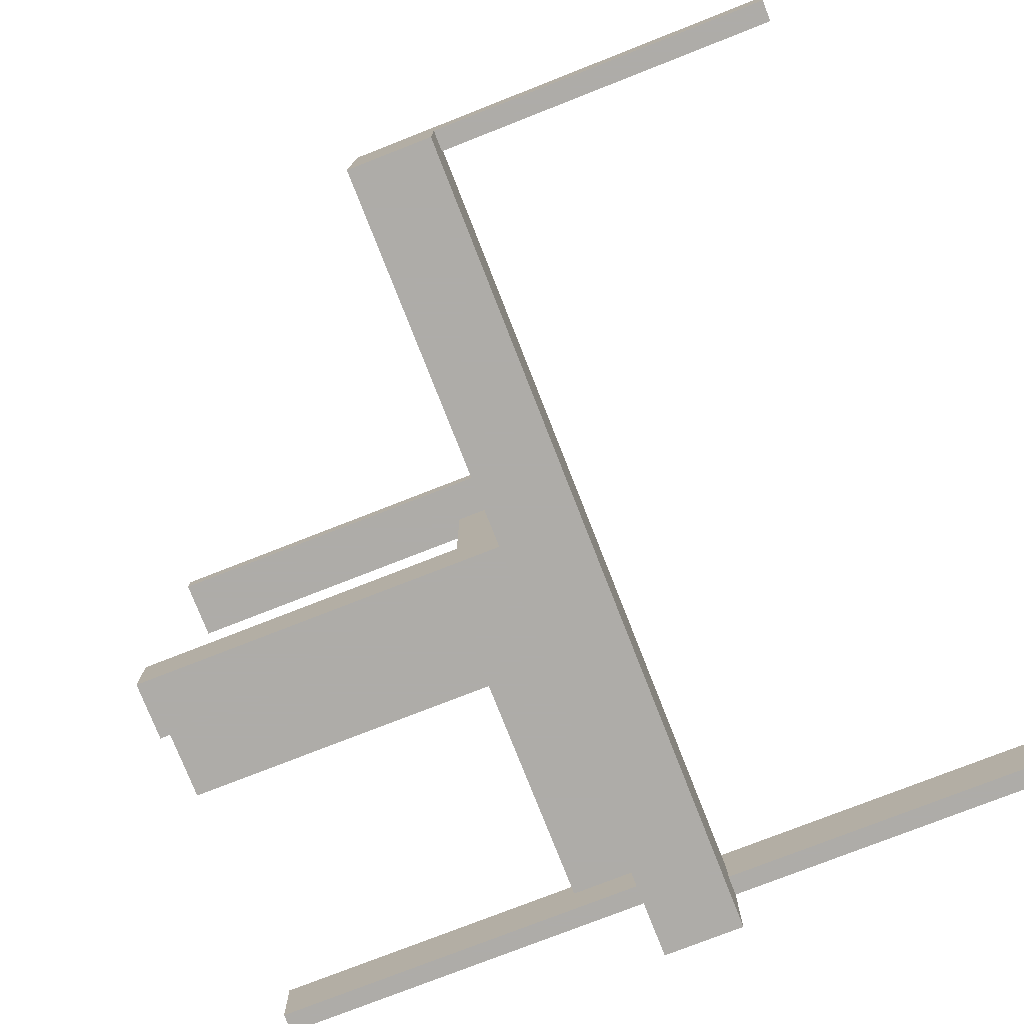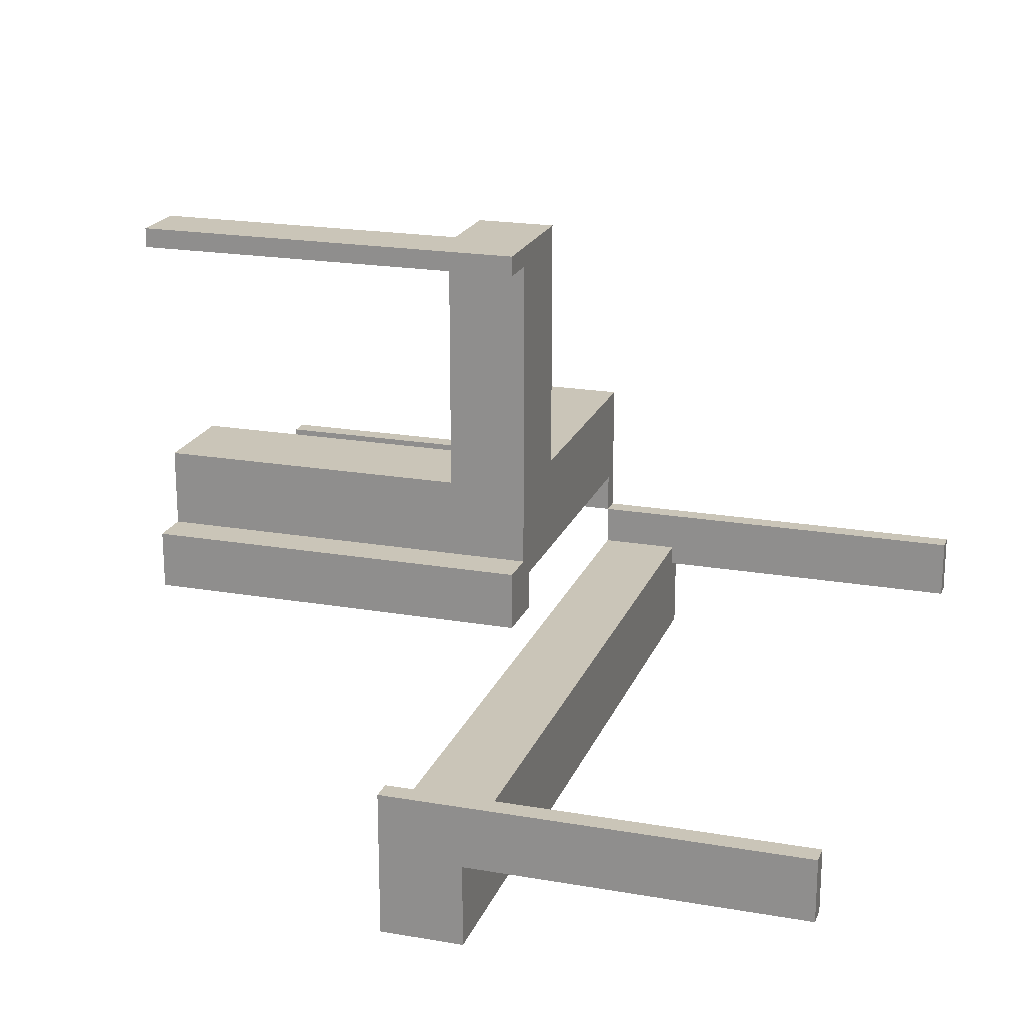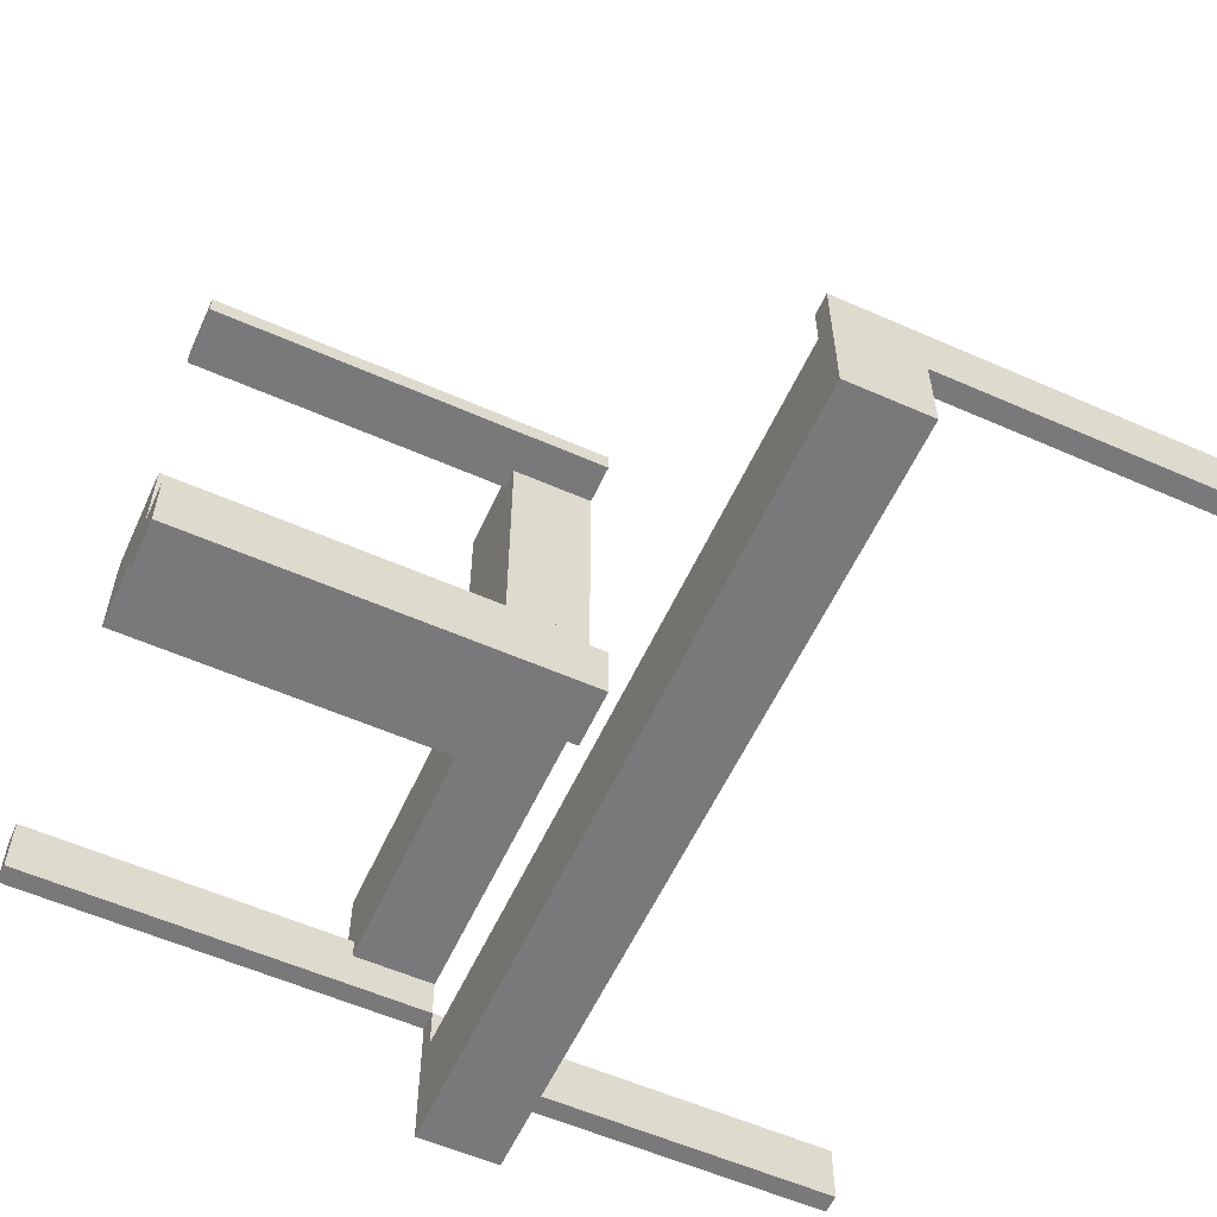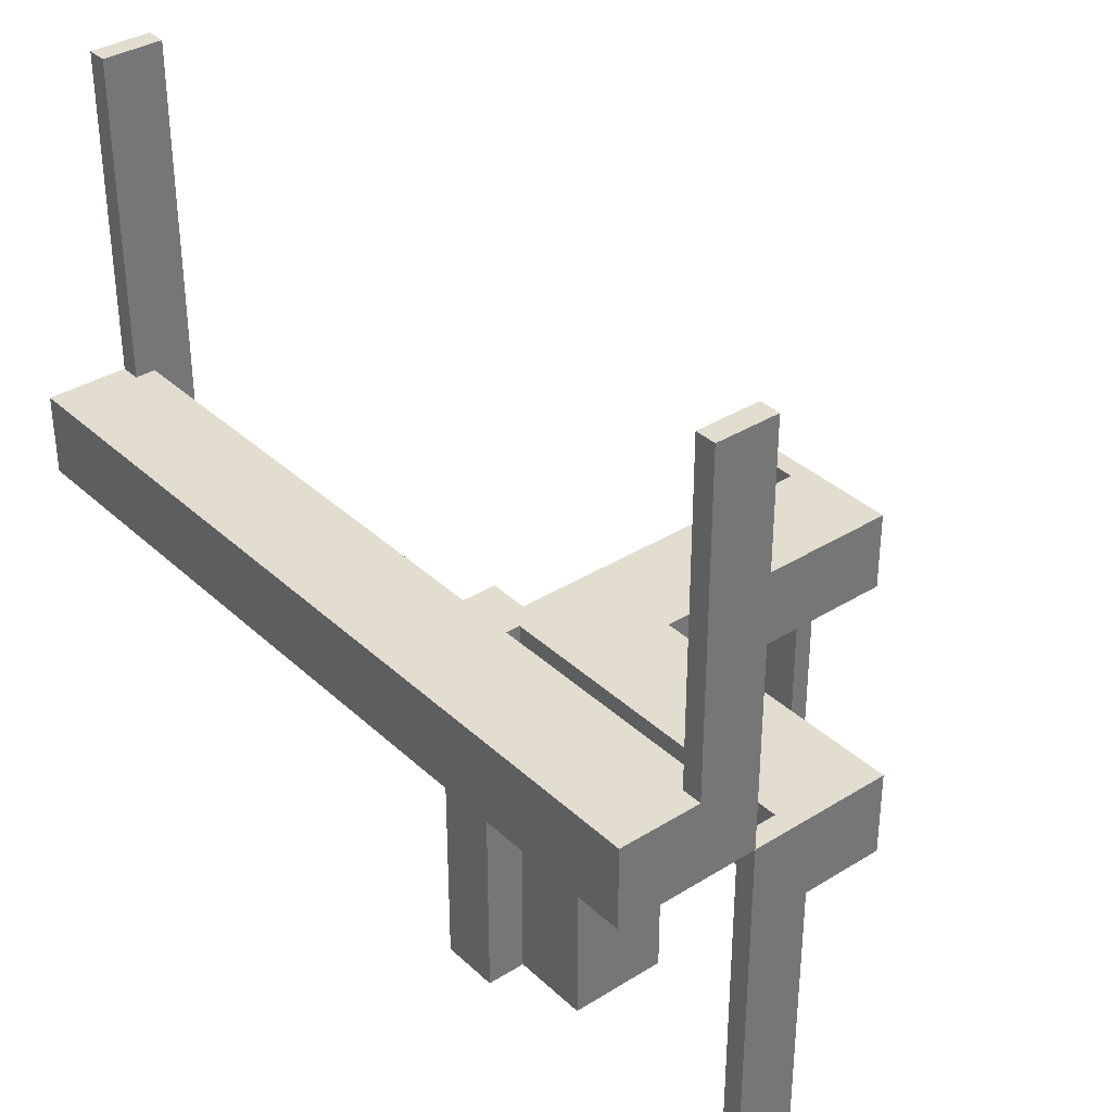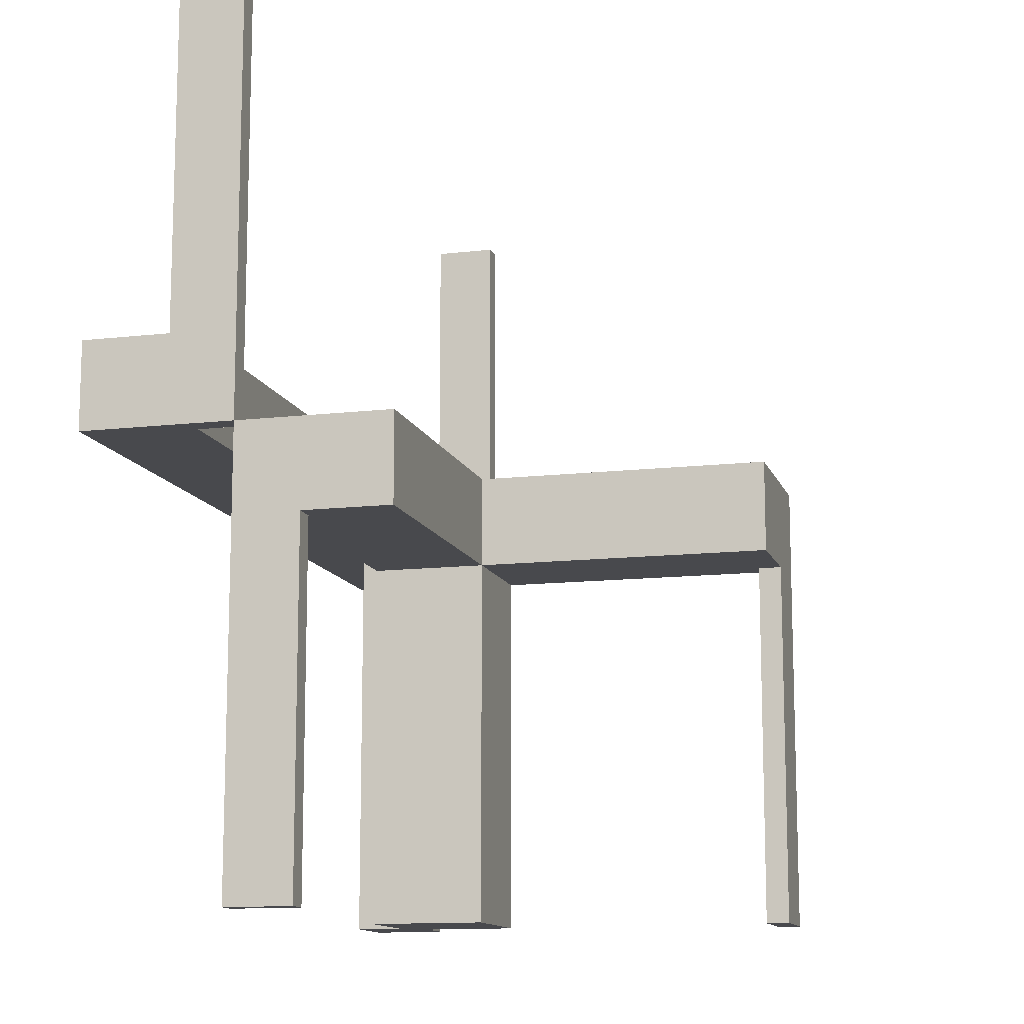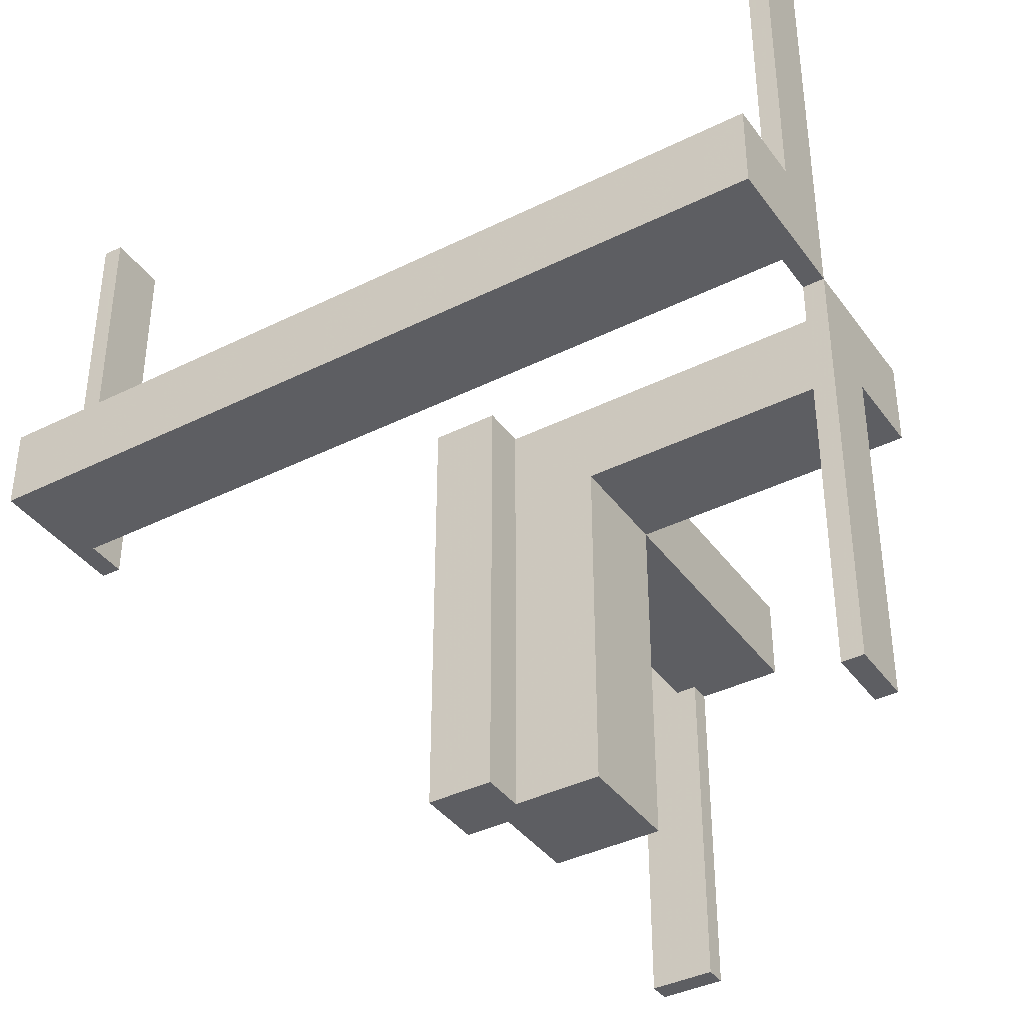
<metadata>
{"format":"obj","ext":"obj","renderer":"f3d","projection":"perspective","resolution":1024,"background":"white","views":[{"elev":-77.0,"azim":-68.6,"up":"+Y"},{"elev":20.3,"azim":-72.4,"up":"+Y"},{"elev":-57.9,"azim":-114.5,"up":"+Y"},{"elev":35.5,"azim":50.5,"up":"+Z"},{"elev":-12.5,"azim":105.3,"up":"+Z"},{"elev":-38.9,"azim":32.0,"up":"+Z"}]}
</metadata>
<code>
v 0 0 0
v 0 0 -0.5
v 0 0.5 0
v 0 0.5 -0.5
v 0 -0.175 0
v 0 -0.175 0.1
v 0 -0.05 0
v 0 -0.05 0.1
v 0 0.475 0
v 0 0.475 -0.5
v 0 0.075 0
v 0 0.075 -0.5
v -0.475 0 0
v -0.475 0 0.5
v -0.475 -0.075 0
v -0.475 -0.075 0.1
v -0.475 -0.075 0.5
v -0.475 -0.05 0
v -0.475 -0.05 0.1
v 0.05 0.05 0
v 0.05 0.05 -0.5
v 0.05 0.05 -0.1
v 0.05 0.05 -0.05
v 0.05 0.175 0
v 0.05 0.175 -0.5
v 0.05 0.175 -0.1
v 0.05 0.175 -0.05
v 0.05 0.475 0
v 0.05 0.475 -0.1
v 0.05 0.075 0
v 0.05 0.075 -0.5
v 0.175 0.05 -0.5
v 0.175 0.05 -0.1
v 0.175 0.05 -0.05
v 0.175 0.175 0
v 0.175 0.175 -0.5
v 0.175 0.175 -0.1
v 0.175 0.175 -0.05
v 0.175 0.5 0
v 0.175 0.5 -0.1
v -0.5 0 0
v -0.5 0 0.5
v -0.5 -0.075 0
v -0.5 -0.075 0.1
v -0.5 -0.075 0.5
v -0.5 -0.175 0
v -0.5 -0.175 0.1
v 0.5 0 0
v 0.5 0 -0.5
v 0.5 0 0.5
v 0.5 -0.075 0
v 0.5 -0.075 0.1
v 0.5 -0.075 0.5
v 0.5 0.175 0
v 0.5 0.175 -0.1
v 0.5 -0.175 0
v 0.5 -0.175 0.1
v 0.5 0.075 0
v 0.5 0.075 -0.5
v 0.5 0.075 -0.1
v 0.475 0 0
v 0.475 0 -0.5
v 0.475 0 0.5
v 0.475 -0.075 0
v 0.475 -0.075 0.1
v 0.475 -0.075 0.5
v 0.475 0.05 0
v 0.475 0.05 -0.1
v 0.475 -0.05 0
v 0.475 -0.05 0.1
v 0.475 0.075 0
v 0.475 0.075 -0.5
v 0.475 0.075 -0.1
v 0.075 0 0
v 0.075 0 -0.5
v 0.075 0.05 0
v 0.075 0.05 -0.5
v 0.075 0.5 0
v 0.075 0.5 -0.5
v 0.075 0.5 -0.1
v 0.075 0.475 0
v 0.075 0.475 -0.5
v 0.075 0.475 -0.1
f 5 46 47
f 47 6 5
f 46 43 44
f 44 47 46
f 5 6 8
f 8 7 5
f 15 16 44
f 44 43 15
f 15 18 19
f 19 16 15
f 6 47 16
f 44 16 47
f 8 6 16
f 16 19 8
f 8 19 18
f 18 7 8
f 15 7 18
f 5 15 46
f 43 46 15
f 7 15 5
f 15 43 45
f 45 17 15
f 13 14 42
f 42 41 13
f 15 17 14
f 14 13 15
f 17 45 42
f 42 14 17
f 45 43 41
f 41 42 45
f 43 15 13
f 13 41 43
f 5 56 57
f 57 6 5
f 56 51 52
f 52 57 56
f 5 6 8
f 8 7 5
f 64 65 52
f 52 51 64
f 64 69 70
f 70 65 64
f 6 57 65
f 52 65 57
f 8 6 65
f 65 70 8
f 8 70 69
f 69 7 8
f 64 7 69
f 5 64 56
f 51 56 64
f 7 64 5
f 64 51 53
f 53 66 64
f 61 63 50
f 50 48 61
f 64 66 63
f 63 61 64
f 66 53 50
f 50 63 66
f 53 51 48
f 48 50 53
f 51 64 61
f 61 48 51
f 26 25 21
f 21 22 26
f 22 21 32
f 32 33 22
f 37 36 25
f 25 26 37
f 36 32 21
f 21 25 36
f 33 32 36
f 36 37 33
f 22 33 37
f 37 26 22
f 33 34 23
f 23 22 33
f 23 34 38
f 38 27 23
f 40 80 78
f 78 39 40
f 81 83 29
f 29 28 81
f 81 78 80
f 80 83 81
f 39 78 81
f 24 35 81
f 39 81 35
f 28 24 81
f 38 35 24
f 24 27 38
f 40 39 35
f 35 38 40
f 33 38 34
f 40 38 33
f 27 22 23
f 29 27 28
f 24 28 27
f 22 27 29
f 83 22 29
f 33 83 40
f 80 40 83
f 22 83 33
f 23 20 24
f 24 27 23
f 27 38 34
f 34 23 27
f 55 54 58
f 58 60 55
f 71 67 68
f 68 73 71
f 71 73 60
f 60 58 71
f 55 60 73
f 33 37 73
f 55 73 37
f 68 33 73
f 37 33 34
f 34 38 37
f 33 68 34
f 67 34 68
f 23 34 20
f 67 20 34
f 27 24 38
f 54 38 24
f 37 38 55
f 54 55 38
f 71 54 24
f 58 54 71
f 20 67 71
f 24 20 71
f 31 12 11
f 11 30 31
f 20 21 31
f 31 30 20
f 76 74 75
f 75 77 76
f 76 77 21
f 21 20 76
f 11 12 2
f 2 1 11
f 1 2 75
f 75 74 1
f 77 75 21
f 2 21 75
f 31 21 12
f 2 12 21
f 76 20 74
f 1 74 20
f 30 11 20
f 1 20 11
f 23 20 24
f 24 27 23
f 27 38 34
f 34 23 27
f 55 54 58
f 58 60 55
f 71 67 68
f 68 73 71
f 71 73 60
f 60 58 71
f 55 60 73
f 33 37 73
f 55 73 37
f 68 33 73
f 37 33 34
f 34 38 37
f 33 68 34
f 67 34 68
f 23 34 20
f 67 20 34
f 27 24 38
f 54 38 24
f 37 38 55
f 54 55 38
f 71 54 24
f 58 54 71
f 20 67 71
f 24 20 71
f 33 34 23
f 23 22 33
f 23 34 38
f 38 27 23
f 40 80 78
f 78 39 40
f 81 83 29
f 29 28 81
f 81 78 80
f 80 83 81
f 39 78 81
f 24 35 81
f 39 81 35
f 28 24 81
f 38 35 24
f 24 27 38
f 40 39 35
f 35 38 40
f 33 38 34
f 40 38 33
f 27 22 23
f 29 27 28
f 24 28 27
f 22 27 29
f 83 22 29
f 33 83 40
f 80 40 83
f 22 83 33
f 26 25 21
f 21 22 26
f 22 21 32
f 32 33 22
f 37 36 25
f 25 26 37
f 36 32 21
f 21 25 36
f 33 32 36
f 36 37 33
f 22 33 37
f 37 26 22
f 71 58 59
f 59 72 71
f 61 62 49
f 49 48 61
f 71 72 62
f 62 61 71
f 72 59 49
f 49 62 72
f 59 58 48
f 48 49 59
f 58 71 61
f 61 48 58
f 81 82 79
f 79 78 81
f 9 3 4
f 4 10 9
f 81 9 10
f 10 82 81
f 82 10 4
f 4 79 82
f 79 4 3
f 3 78 79
f 78 3 9
f 9 81 78

</code>
